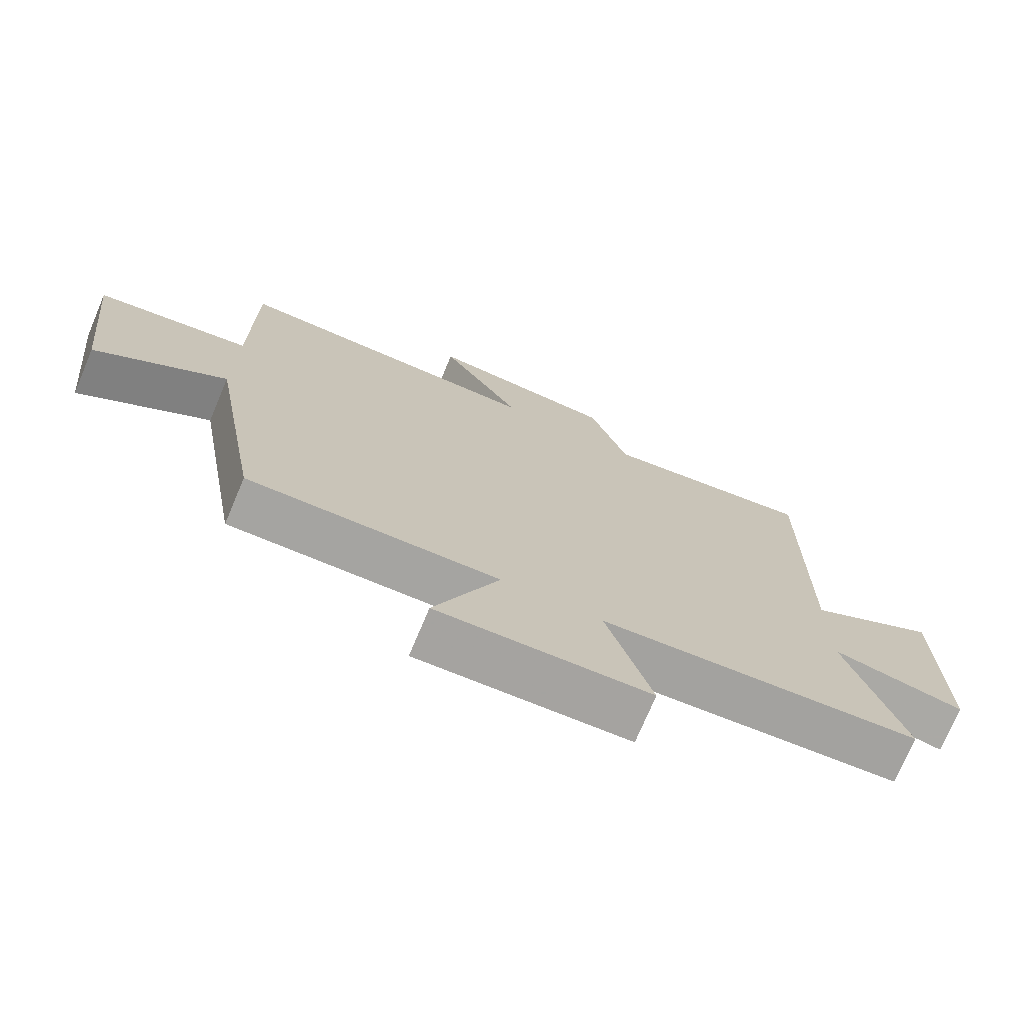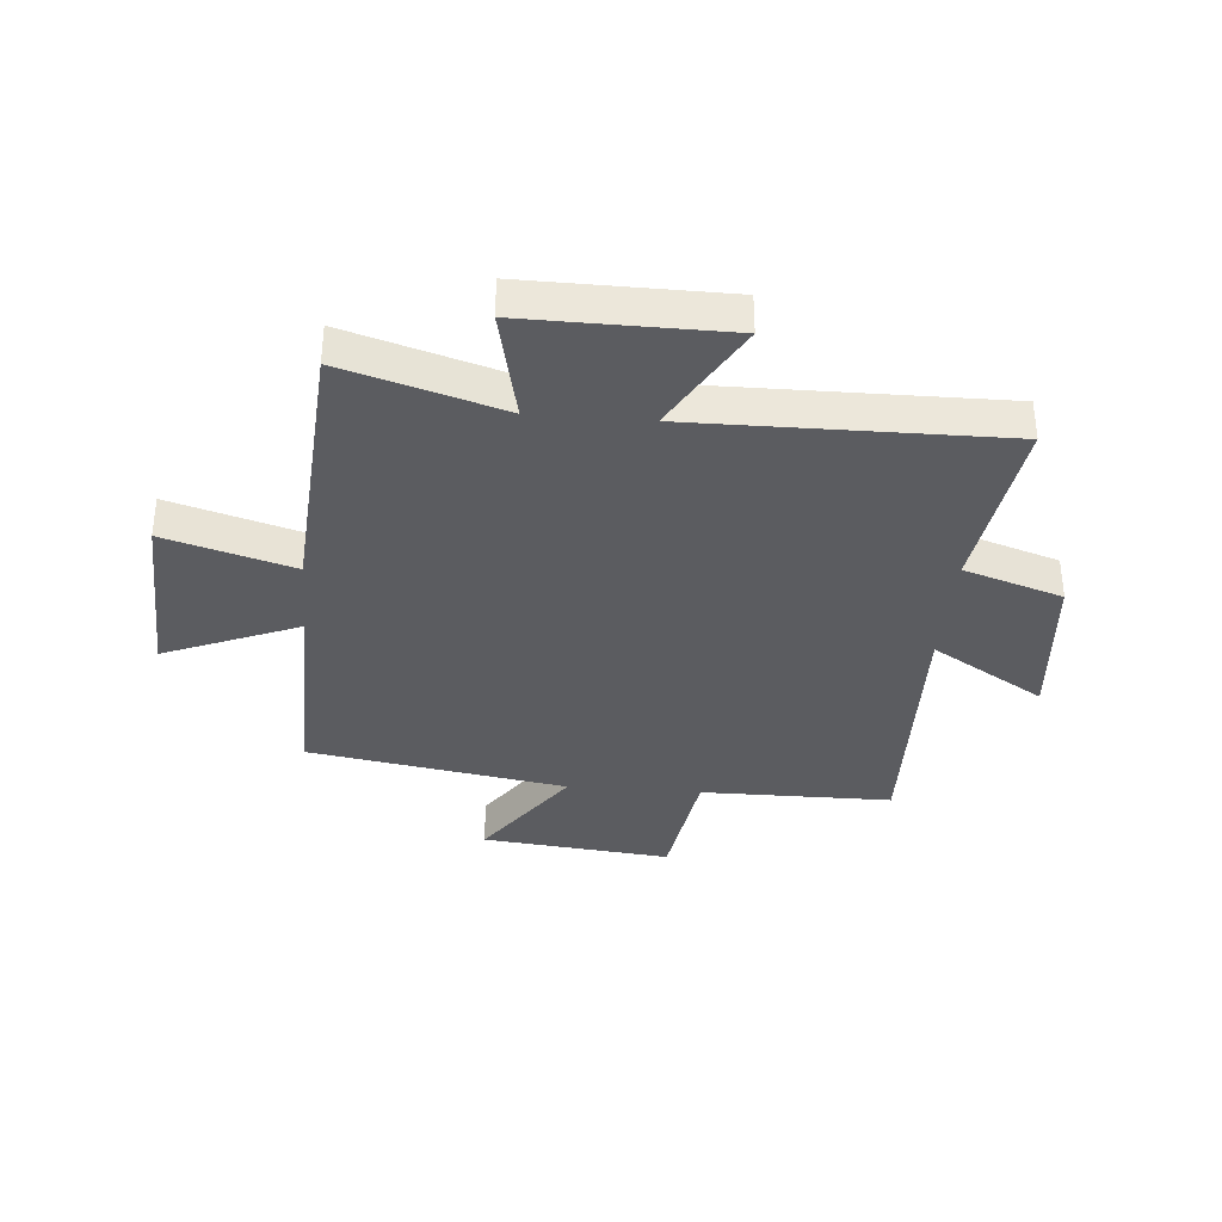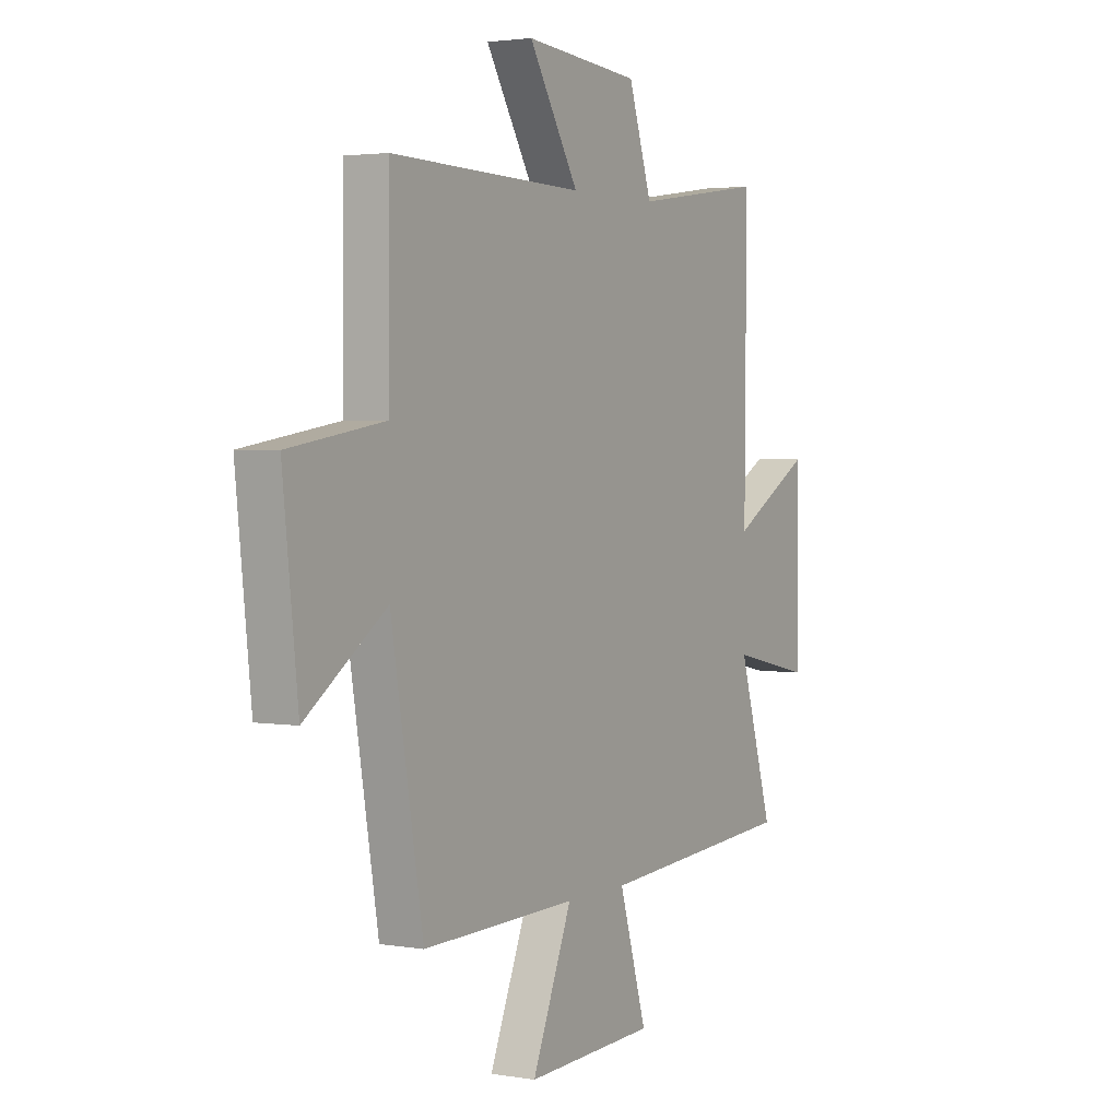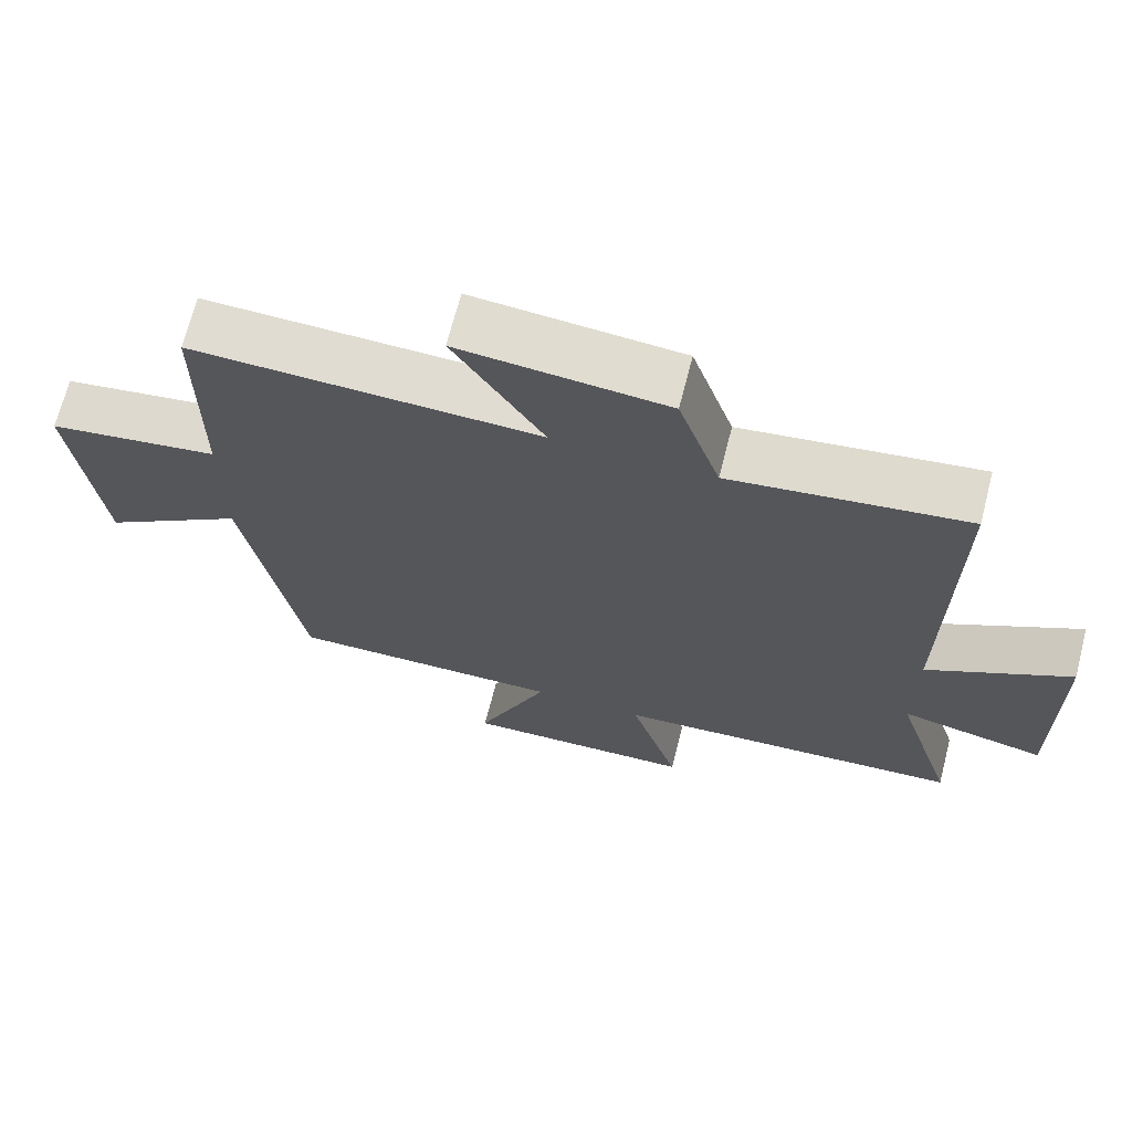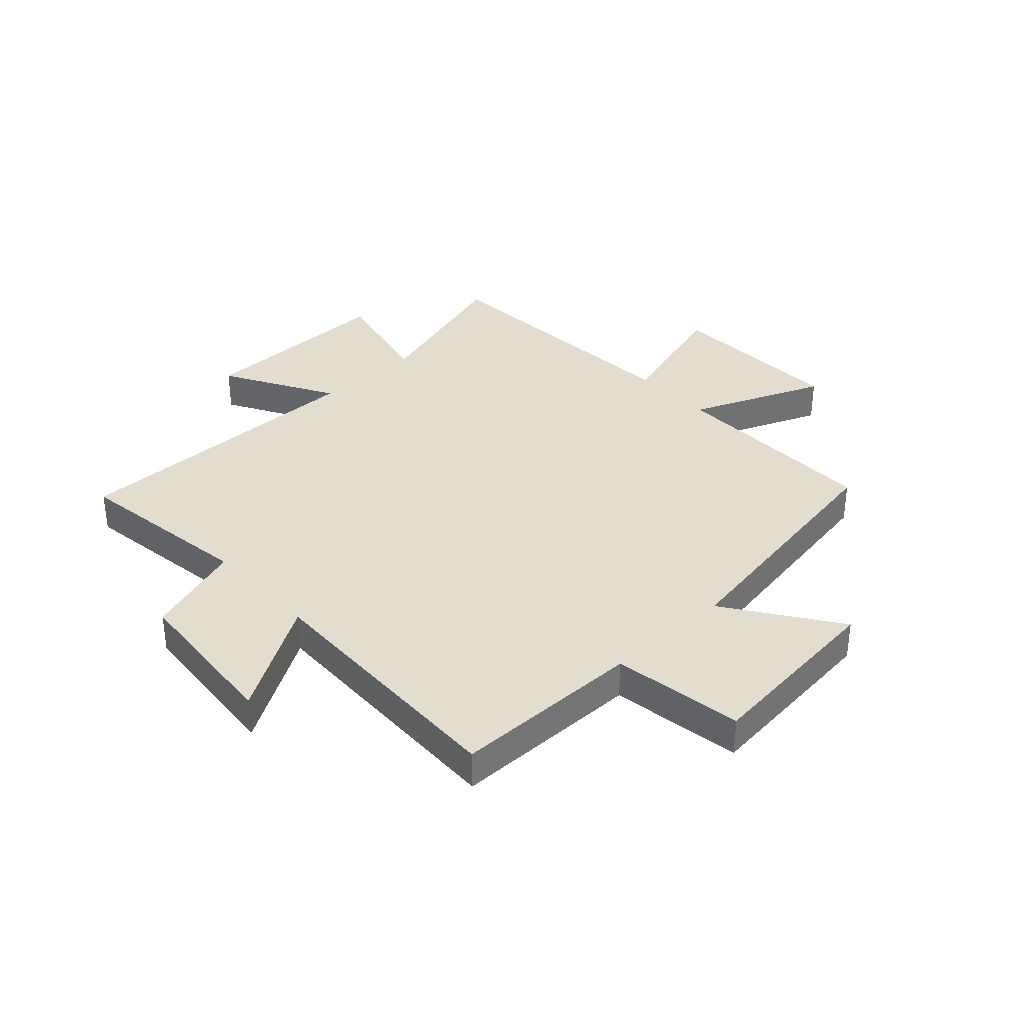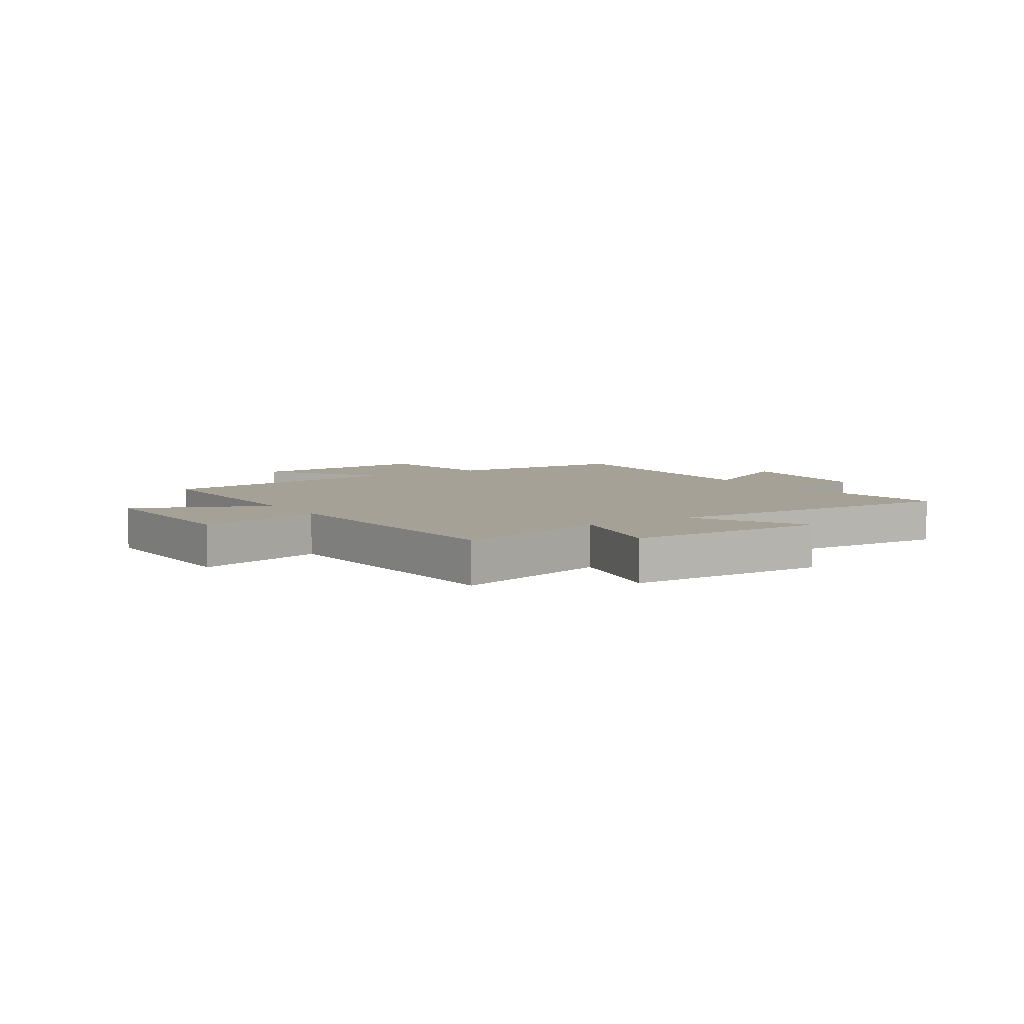
<metadata>
{"format":"obj","ext":"obj","renderer":"f3d","projection":"perspective","resolution":1024,"background":"white","views":[{"elev":-73.7,"azim":157.1,"up":"+Z"},{"elev":-35.2,"azim":-94.7,"up":"+Y"},{"elev":2.7,"azim":120.4,"up":"+Z"},{"elev":69.0,"azim":-165.6,"up":"+Z"},{"elev":35.6,"azim":47.4,"up":"+Y"},{"elev":6.0,"azim":-121.9,"up":"+Y"}]}
</metadata>
<code>
v -0.504 0.07 0.546
v -0.185 0.07 0.5
v -0.128 0.07 0.673
v 0.152 0.07 0.697
v 0.031 0.07 0.5
v 0.499 0.07 0.512
v 0.5 0.07 0.177
v 0.731 0.07 0.141
v 0.695 0.07 -0.191
v 0.5 0.07 -0.055
v 0.423 0.07 -0.507
v 0.048 0.07 -0.5
v 0.145 0.07 -0.735
v -0.171 0.07 -0.723
v -0.104 0.07 -0.5
v -0.584 0.07 -0.466
v -0.5 0.07 -0.19
v -0.698 0.07 -0.233
v -0.694 0.07 0.117
v -0.5 0.07 0.006
v -0.504 0 0.546
v -0.185 0 0.5
v -0.128 0 0.673
v 0.152 0 0.697
v 0.031 0 0.5
v 0.499 0 0.512
v 0.5 0 0.177
v 0.731 0 0.141
v 0.695 0 -0.191
v 0.5 0 -0.055
v 0.423 0 -0.507
v 0.048 0 -0.5
v 0.145 0 -0.735
v -0.171 0 -0.723
v -0.104 0 -0.5
v -0.584 0 -0.466
v -0.5 0 -0.19
v -0.698 0 -0.233
v -0.694 0 0.117
v -0.5 0 0.006
f 17 18 19 20
f 15 16 17
f 15 17 20
f 12 13 14 15
f 12 15 20 1
f 10 11 12 1
f 7 8 9 10
f 5 6 7 10
f 2 3 4 5
f 2 5 10
f 1 2 10
f 40 39 38 37
f 37 36 35
f 40 37 35
f 35 34 33 32
f 21 40 35 32
f 21 32 31 30
f 30 29 28 27
f 30 27 26 25
f 25 24 23 22
f 30 25 22
f 30 22 21
f 1 21 22 2
f 2 22 23 3
f 3 23 24 4
f 4 24 25 5
f 5 25 26 6
f 6 26 27 7
f 7 27 28 8
f 8 28 29 9
f 9 29 30 10
f 10 30 31 11
f 11 31 32 12
f 12 32 33 13
f 13 33 34 14
f 14 34 35 15
f 15 35 36 16
f 16 36 37 17
f 17 37 38 18
f 18 38 39 19
f 19 39 40 20
f 20 40 21 1

</code>
